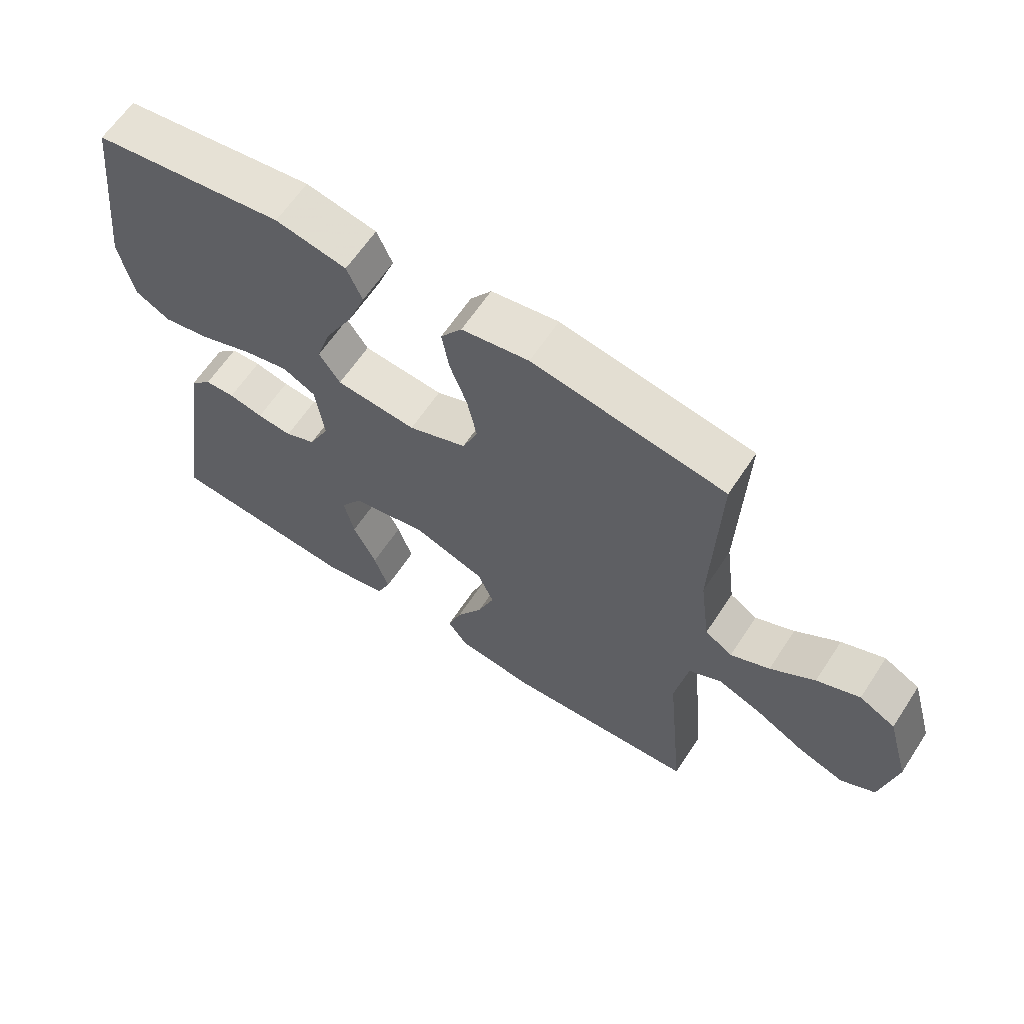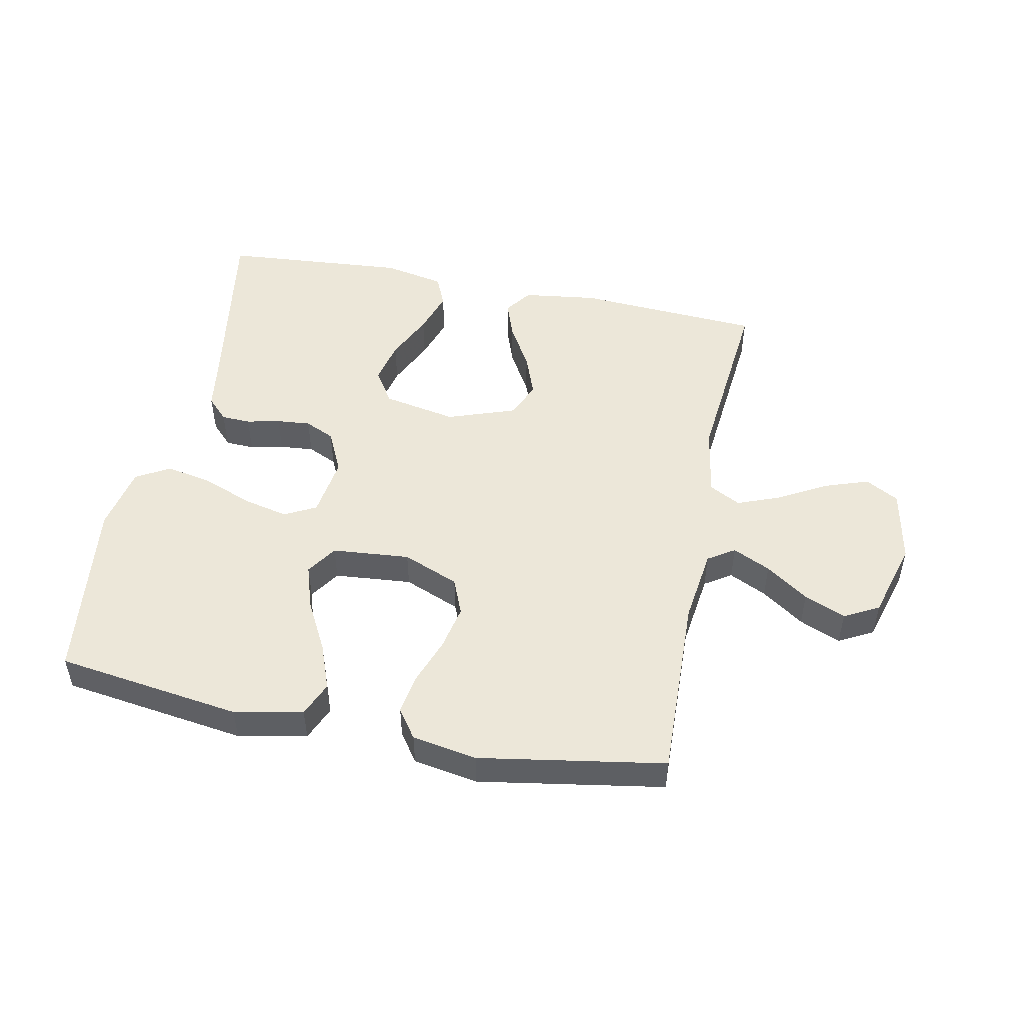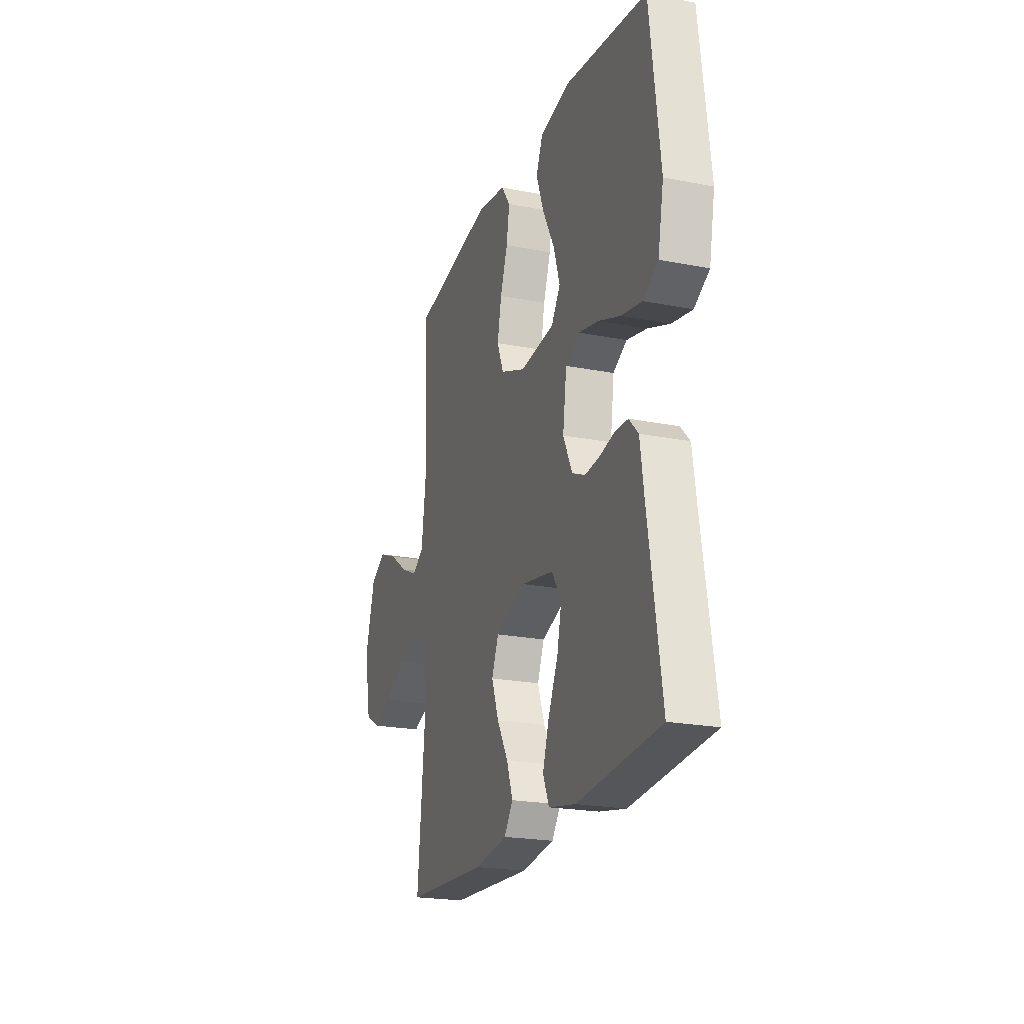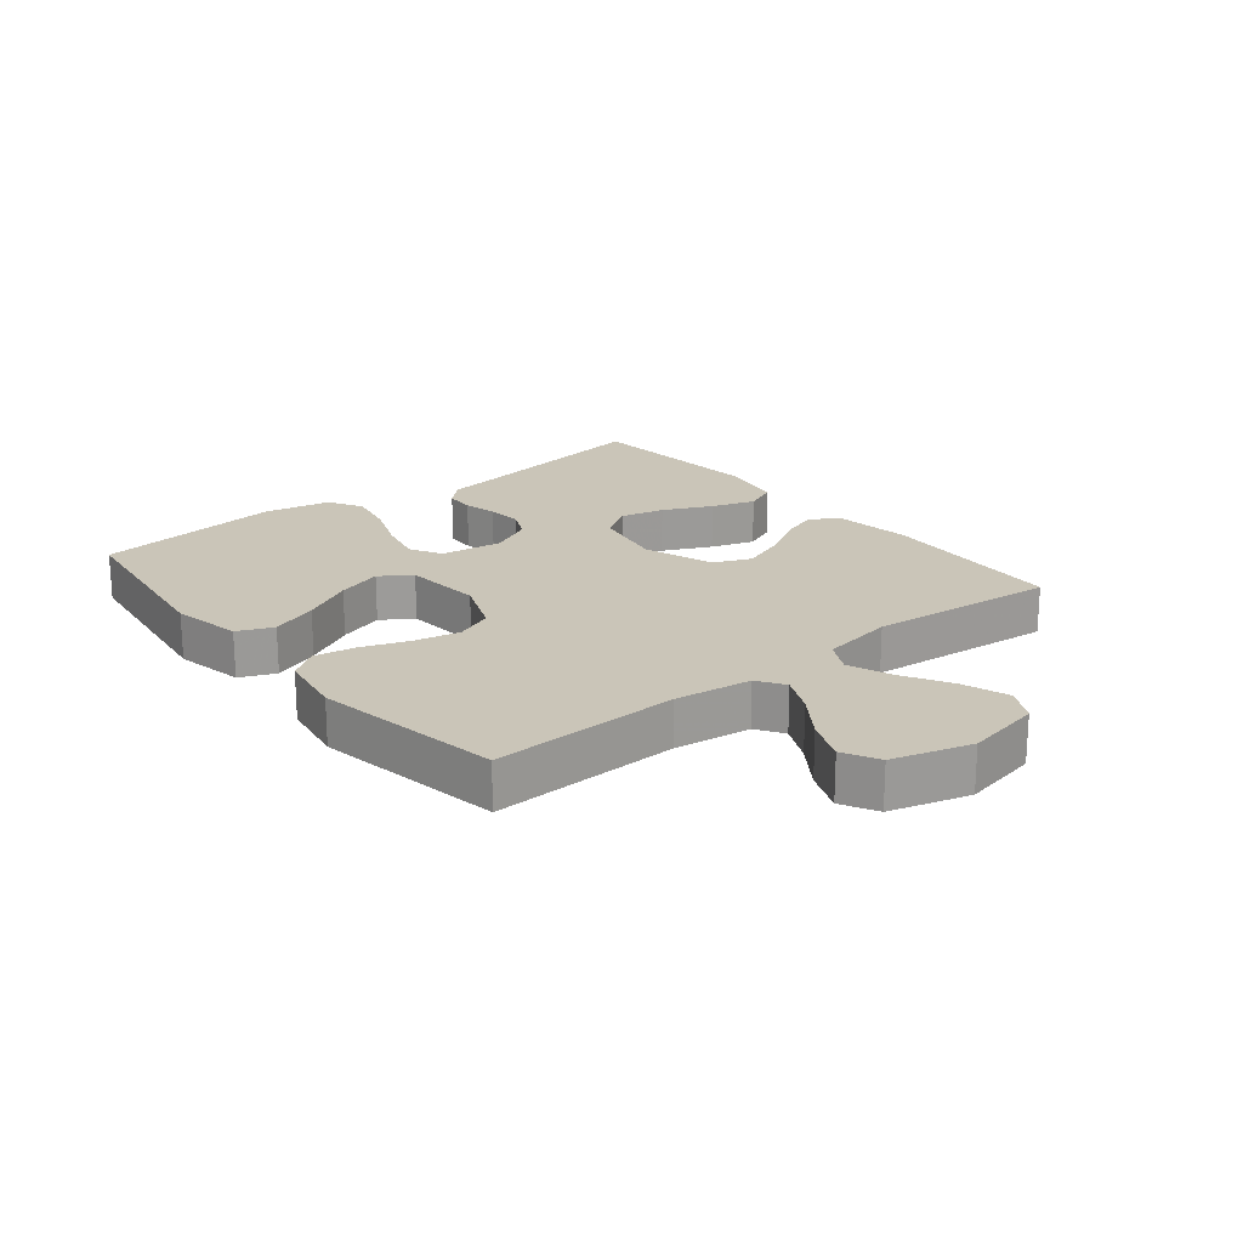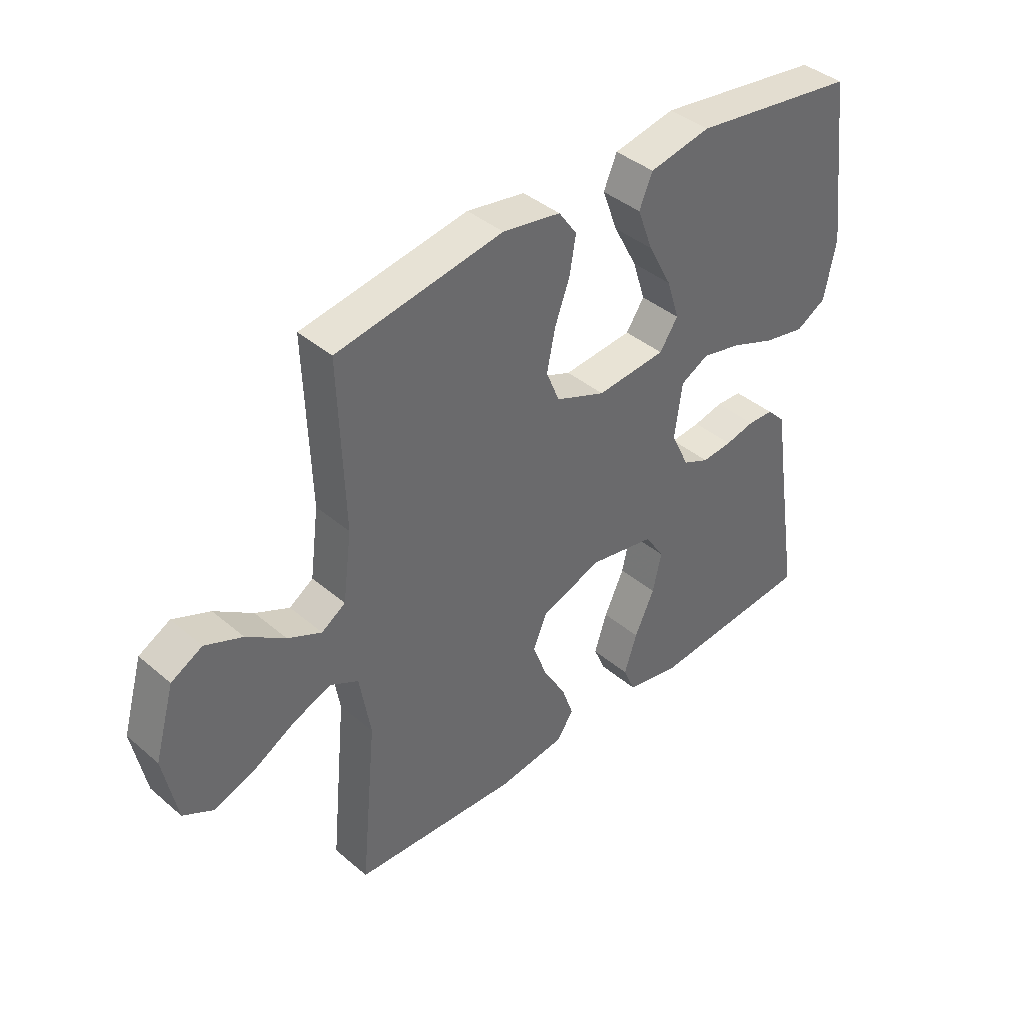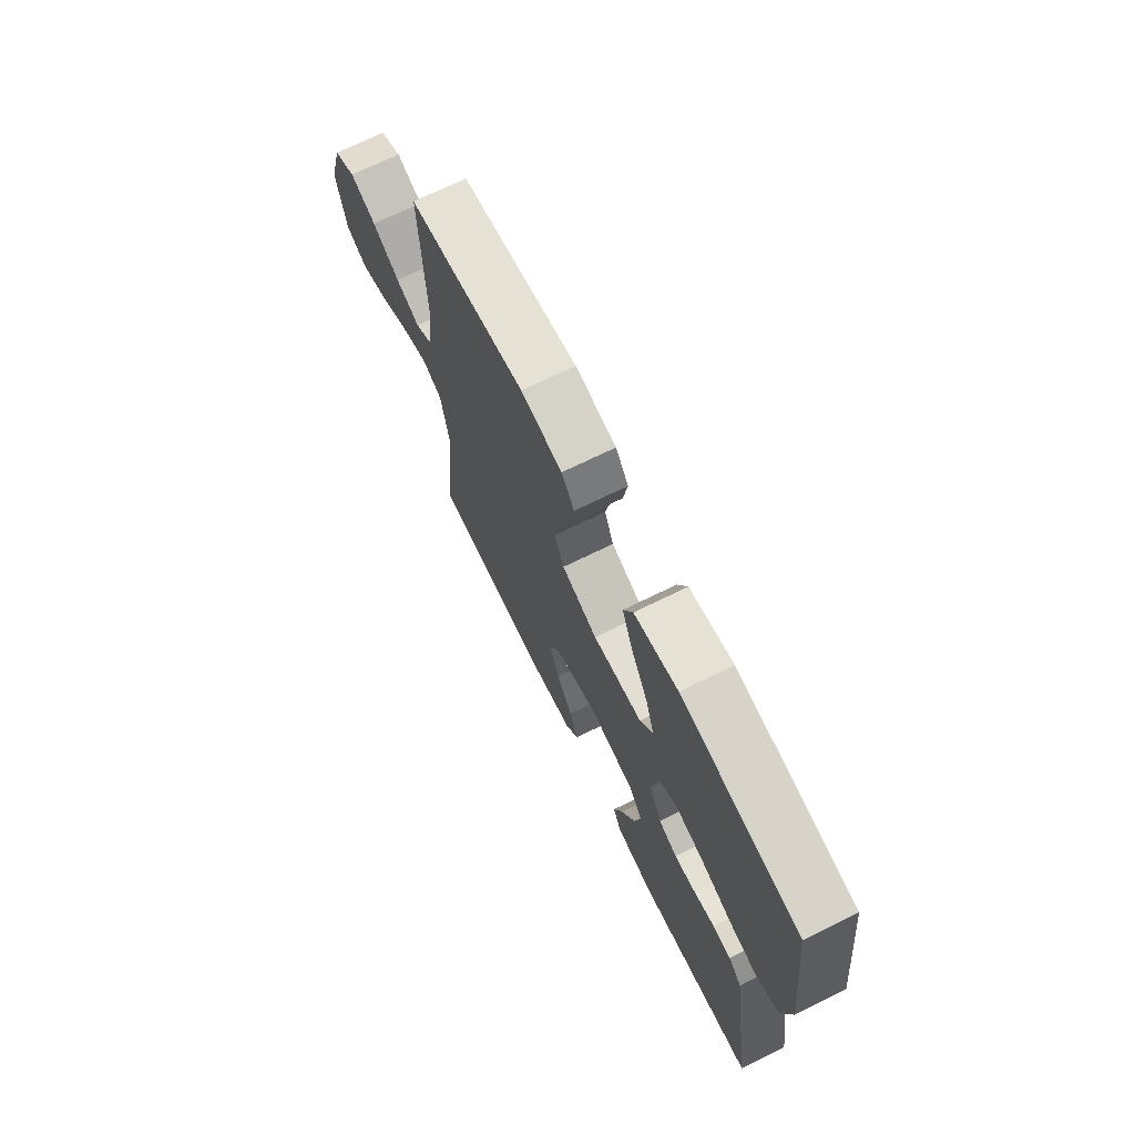
<metadata>
{"format":"obj","ext":"obj","renderer":"f3d","projection":"perspective","resolution":1024,"background":"white","views":[{"elev":63.1,"azim":33.4,"up":"+Z"},{"elev":50.0,"azim":11.4,"up":"+Y"},{"elev":-21.9,"azim":-108.9,"up":"+Z"},{"elev":20.5,"azim":51.0,"up":"+Y"},{"elev":40.3,"azim":136.1,"up":"+Z"},{"elev":70.8,"azim":-116.2,"up":"+Z"}]}
</metadata>
<code>
v 0.5 0.07 -0.5
v 0.2 0.07 -0.518
v 0.079 0.07 -0.502
v 0.047 0.07 -0.458
v 0.069 0.07 -0.396
v 0.11 0.07 -0.326
v 0.136 0.07 -0.256
v 0.111 0.07 -0.197
v 0 0.07 -0.158
v -0.119 0.07 -0.181
v -0.154 0.07 -0.235
v -0.138 0.07 -0.306
v -0.102 0.07 -0.383
v -0.079 0.07 -0.453
v -0.101 0.07 -0.504
v -0.2 0.07 -0.524
v -0.5 0.07 -0.5
v -0.452 0.07 -0.2
v -0.439 0.07 -0.111
v -0.405 0.07 -0.076
v -0.358 0.07 -0.074
v -0.304 0.07 -0.086
v -0.249 0.07 -0.091
v -0.201 0.07 -0.069
v -0.168 0.07 0
v -0.182 0.07 0.099
v -0.233 0.07 0.126
v -0.306 0.07 0.109
v -0.386 0.07 0.078
v -0.461 0.07 0.063
v -0.516 0.07 0.094
v -0.537 0.07 0.2
v -0.5 0.07 0.5
v -0.2 0.07 0.542
v -0.089 0.07 0.52
v -0.065 0.07 0.464
v -0.093 0.07 0.389
v -0.136 0.07 0.308
v -0.159 0.07 0.236
v -0.126 0.07 0.187
v 0 0.07 0.176
v 0.091 0.07 0.213
v 0.115 0.07 0.272
v 0.1 0.07 0.345
v 0.073 0.07 0.419
v 0.062 0.07 0.485
v 0.095 0.07 0.532
v 0.2 0.07 0.55
v 0.5 0.07 0.5
v 0.49 0.07 0.2
v 0.506 0.07 0.078
v 0.549 0.07 0.05
v 0.61 0.07 0.079
v 0.679 0.07 0.127
v 0.746 0.07 0.155
v 0.802 0.07 0.125
v 0.838 0.07 0
v 0.814 0.07 -0.122
v 0.76 0.07 -0.152
v 0.688 0.07 -0.127
v 0.611 0.07 -0.084
v 0.542 0.07 -0.057
v 0.491 0.07 -0.084
v 0.471 0.07 -0.2
v 0.5 0 -0.5
v 0.2 0 -0.518
v 0.079 0 -0.502
v 0.047 0 -0.458
v 0.069 0 -0.396
v 0.11 0 -0.326
v 0.136 0 -0.256
v 0.111 0 -0.197
v 0 0 -0.158
v -0.119 0 -0.181
v -0.154 0 -0.235
v -0.138 0 -0.306
v -0.102 0 -0.383
v -0.079 0 -0.453
v -0.101 0 -0.504
v -0.2 0 -0.524
v -0.5 0 -0.5
v -0.452 0 -0.2
v -0.439 0 -0.111
v -0.405 0 -0.076
v -0.358 0 -0.074
v -0.304 0 -0.086
v -0.249 0 -0.091
v -0.201 0 -0.069
v -0.168 0 0
v -0.182 0 0.099
v -0.233 0 0.126
v -0.306 0 0.109
v -0.386 0 0.078
v -0.461 0 0.063
v -0.516 0 0.094
v -0.537 0 0.2
v -0.5 0 0.5
v -0.2 0 0.542
v -0.089 0 0.52
v -0.065 0 0.464
v -0.093 0 0.389
v -0.136 0 0.308
v -0.159 0 0.236
v -0.126 0 0.187
v 0 0 0.176
v 0.091 0 0.213
v 0.115 0 0.272
v 0.1 0 0.345
v 0.073 0 0.419
v 0.062 0 0.485
v 0.095 0 0.532
v 0.2 0 0.55
v 0.5 0 0.5
v 0.49 0 0.2
v 0.506 0 0.078
v 0.549 0 0.05
v 0.61 0 0.079
v 0.679 0 0.127
v 0.746 0 0.155
v 0.802 0 0.125
v 0.838 0 0
v 0.814 0 -0.122
v 0.76 0 -0.152
v 0.688 0 -0.127
v 0.611 0 -0.084
v 0.542 0 -0.057
v 0.491 0 -0.084
v 0.471 0 -0.2
f 59 60 61
f 58 59 61
f 57 58 61
f 56 57 61
f 55 56 61
f 54 55 61
f 53 54 61
f 52 53 61 62
f 51 52 62 63
f 48 49 50
f 47 48 50
f 46 47 50
f 45 46 50
f 44 45 50
f 51 63 64
f 50 51 64
f 44 50 64
f 43 44 64
f 36 37 38
f 35 36 38
f 34 35 38
f 33 34 38
f 32 33 38
f 31 32 38
f 30 31 38
f 29 30 38
f 28 29 38
f 27 28 38 39
f 26 27 39 40
f 20 21 22
f 19 20 22
f 18 19 22
f 18 22 23
f 17 18 23
f 16 17 23
f 15 16 23
f 14 15 23
f 13 14 23
f 12 13 23
f 11 12 23 24
f 4 5 6
f 3 4 6
f 2 3 6
f 1 2 6
f 64 1 6
f 64 6 7
f 64 7 8
f 43 64 8
f 42 43 8
f 41 42 8 9
f 41 9 10
f 40 41 10
f 26 40 10
f 25 26 10
f 10 11 24 25
f 125 124 123
f 125 123 122
f 125 122 121
f 125 121 120
f 125 120 119
f 125 119 118
f 125 118 117
f 126 125 117 116
f 127 126 116 115
f 114 113 112
f 114 112 111
f 114 111 110
f 114 110 109
f 114 109 108
f 128 127 115
f 128 115 114
f 128 114 108
f 128 108 107
f 102 101 100
f 102 100 99
f 102 99 98
f 102 98 97
f 102 97 96
f 102 96 95
f 102 95 94
f 102 94 93
f 102 93 92
f 103 102 92 91
f 104 103 91 90
f 86 85 84
f 86 84 83
f 86 83 82
f 87 86 82
f 87 82 81
f 87 81 80
f 87 80 79
f 87 79 78
f 87 78 77
f 87 77 76
f 88 87 76 75
f 70 69 68
f 70 68 67
f 70 67 66
f 70 66 65
f 70 65 128
f 71 70 128
f 72 71 128
f 72 128 107
f 72 107 106
f 73 72 106 105
f 74 73 105
f 74 105 104
f 74 104 90
f 74 90 89
f 89 88 75 74
f 1 65 66 2
f 2 66 67 3
f 3 67 68 4
f 4 68 69 5
f 5 69 70 6
f 6 70 71 7
f 7 71 72 8
f 8 72 73 9
f 9 73 74 10
f 10 74 75 11
f 11 75 76 12
f 12 76 77 13
f 13 77 78 14
f 14 78 79 15
f 15 79 80 16
f 16 80 81 17
f 17 81 82 18
f 18 82 83 19
f 19 83 84 20
f 20 84 85 21
f 21 85 86 22
f 22 86 87 23
f 23 87 88 24
f 24 88 89 25
f 25 89 90 26
f 26 90 91 27
f 27 91 92 28
f 28 92 93 29
f 29 93 94 30
f 30 94 95 31
f 31 95 96 32
f 32 96 97 33
f 33 97 98 34
f 34 98 99 35
f 35 99 100 36
f 36 100 101 37
f 37 101 102 38
f 38 102 103 39
f 39 103 104 40
f 40 104 105 41
f 41 105 106 42
f 42 106 107 43
f 43 107 108 44
f 44 108 109 45
f 45 109 110 46
f 46 110 111 47
f 47 111 112 48
f 48 112 113 49
f 49 113 114 50
f 50 114 115 51
f 51 115 116 52
f 52 116 117 53
f 53 117 118 54
f 54 118 119 55
f 55 119 120 56
f 56 120 121 57
f 57 121 122 58
f 58 122 123 59
f 59 123 124 60
f 60 124 125 61
f 61 125 126 62
f 62 126 127 63
f 63 127 128 64
f 64 128 65 1

</code>
